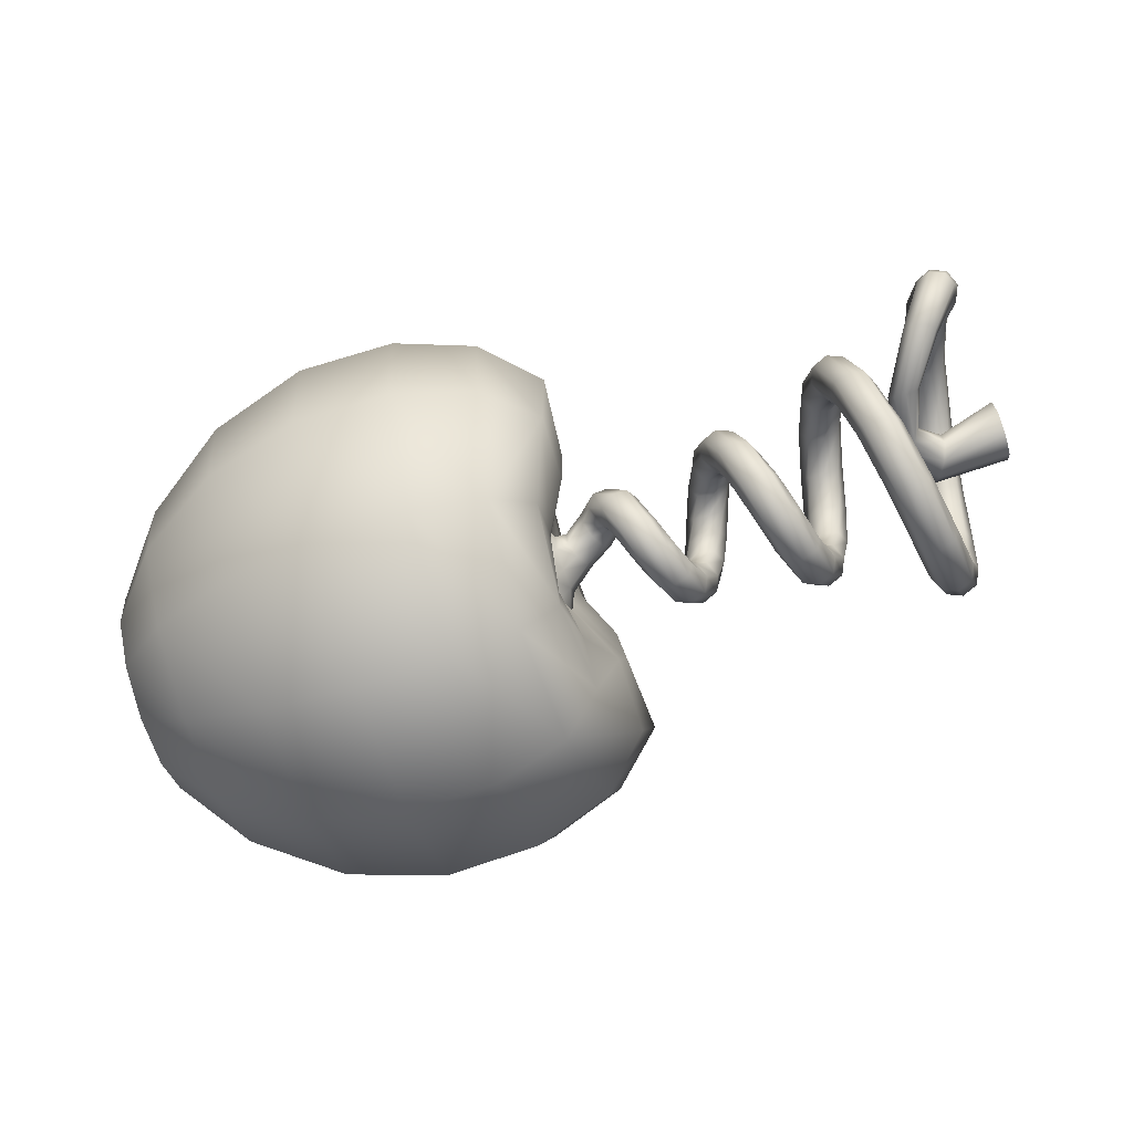
<metadata>
{"format":"obj","ext":"obj","renderer":"f3d","projection":"perspective","resolution":1024,"background":"white","views":[{"elev":-79.3,"azim":17.6,"up":"+Y"}]}
</metadata>
<code>
g default
v 0.4943 -0.00016 0.3751
v 0.5089 -0.00016 0.3398
v 0.4943 -0.00016 0.3044
v 0.459 -0.00016 0.2898
v 0.4236 -0.00016 0.3044
v 0.4089 -0.00016 0.3398
v 0.4236 -0.00016 0.3751
v 0.4589 -0.00016 0.3898
v 0.4835 0.1825 0.3148
v 0.4981 0.1648 0.2841
v 0.4835 0.1471 0.2535
v 0.4482 0.1398 0.2408
v 0.4128 0.1471 0.2535
v 0.3981 0.1648 0.2841
v 0.4128 0.1825 0.3147
v 0.4481 0.1898 0.3274
v 0.4598 0.3088 0.1768
v 0.4744 0.2782 0.1591
v 0.4598 0.2476 0.1414
v 0.4244 0.2349 0.1341
v 0.3891 0.2476 0.1414
v 0.3744 0.2782 0.1591
v 0.3891 0.3088 0.1768
v 0.4244 0.3215 0.1841
v 0.4366 0.346 -0.001604
v 0.4513 0.3107 -0.001603
v 0.4366 0.2753 -0.001604
v 0.4013 0.2607 -0.001607
v 0.3659 0.2753 -0.00161
v 0.3513 0.3107 -0.001611
v 0.3659 0.346 -0.00161
v 0.4013 0.3607 -0.001607
v 0.4129 0.2921 -0.1704
v 0.4276 0.2615 -0.1527
v 0.4129 0.2309 -0.135
v 0.3776 0.2182 -0.1277
v 0.3422 0.2309 -0.135
v 0.3276 0.2615 -0.1527
v 0.3422 0.2921 -0.1704
v 0.3776 0.3048 -0.1777
v 0.3892 0.1639 -0.2858
v 0.4038 0.1462 -0.2552
v 0.3892 0.1286 -0.2246
v 0.3538 0.1212 -0.2119
v 0.3185 0.1286 -0.2246
v 0.3038 0.1462 -0.2552
v 0.3185 0.1639 -0.2858
v 0.3539 0.1712 -0.2985
v 0.366 -0.00016 -0.3224
v 0.3807 -0.00016 -0.287
v 0.366 -0.00016 -0.2517
v 0.3306 -0.00016 -0.237
v 0.2953 -0.00016 -0.2517
v 0.2807 -0.00016 -0.287
v 0.2953 -0.00016 -0.3224
v 0.3307 -0.00016 -0.337
v 0.3423 -0.1551 -0.27
v 0.3569 -0.1374 -0.2394
v 0.3423 -0.1198 -0.2088
v 0.3069 -0.1124 -0.1961
v 0.2716 -0.1198 -0.2088
v 0.2569 -0.1374 -0.2394
v 0.2716 -0.1551 -0.27
v 0.3069 -0.1624 -0.2827
v 0.3191 -0.2605 -0.1519
v 0.3337 -0.2299 -0.1343
v 0.3191 -0.1993 -0.1166
v 0.2837 -0.1866 -0.1093
v 0.2484 -0.1993 -0.1166
v 0.2337 -0.2299 -0.1343
v 0.2484 -0.2605 -0.152
v 0.2837 -0.2732 -0.1593
v 0.2954 -0.291 -0.001616
v 0.31 -0.2556 -0.001615
v 0.2954 -0.2203 -0.001616
v 0.26 -0.2056 -0.001619
v 0.2246 -0.2203 -0.001622
v 0.21 -0.2556 -0.001623
v 0.2246 -0.291 -0.001622
v 0.26 -0.3056 -0.001619
v 0.2716 -0.245 0.1398
v 0.2863 -0.2144 0.1221
v 0.2716 -0.1838 0.1044
v 0.2363 -0.1711 0.09708
v 0.2009 -0.1838 0.1044
v 0.1863 -0.2144 0.1221
v 0.2009 -0.245 0.1398
v 0.2363 -0.2577 0.1471
v 0.2484 -0.1363 0.2342
v 0.2631 -0.1186 0.2036
v 0.2484 -0.1009 0.1729
v 0.2131 -0.09362 0.1602
v 0.1777 -0.1009 0.1729
v 0.1631 -0.1186 0.2035
v 0.1777 -0.1363 0.2342
v 0.2131 -0.1436 0.2469
v 0.2247 -0.00016 0.2629
v 0.2394 -0.00016 0.2276
v 0.2247 -0.00016 0.1922
v 0.1894 -0.00016 0.1776
v 0.154 -0.00016 0.1922
v 0.1394 -0.00016 0.2276
v 0.154 -0.00016 0.2629
v 0.1893 -0.00016 0.2776
v 0.201 0.1269 0.2184
v 0.2156 0.1092 0.1878
v 0.201 0.0915 0.1571
v 0.1656 0.08418 0.1445
v 0.1303 0.0915 0.1571
v 0.1156 0.1092 0.1878
v 0.1303 0.1269 0.2184
v 0.1656 0.1342 0.2311
v 0.1778 0.2124 0.1211
v 0.1924 0.1818 0.1034
v 0.1778 0.1512 0.08574
v 0.1425 0.1385 0.07842
v 0.1071 0.1512 0.08574
v 0.09245 0.1818 0.1034
v 0.1071 0.2124 0.1211
v 0.1424 0.2251 0.1284
v 0.1541 0.2356 -0.001627
v 0.1687 0.2002 -0.001626
v 0.1541 0.1649 -0.001627
v 0.1187 0.1502 -0.00163
v 0.08339 0.1649 -0.001633
v 0.06874 0.2002 -0.001634
v 0.08339 0.2356 -0.001633
v 0.1187 0.2502 -0.00163
v 0.1309 0.1966 -0.1152
v 0.1456 0.166 -0.09756
v 0.1309 0.1354 -0.07988
v 0.09555 0.1227 -0.07256
v 0.06019 0.1354 -0.07989
v 0.04555 0.166 -0.09757
v 0.0602 0.1966 -0.1152
v 0.09555 0.2093 -0.1226
v 0.1072 0.1079 -0.1888
v 0.1218 0.09025 -0.1582
v 0.1072 0.07257 -0.1276
v 0.07184 0.06525 -0.1149
v 0.03648 0.07257 -0.1276
v 0.02184 0.09025 -0.1582
v 0.03649 0.1079 -0.1889
v 0.07185 0.1153 -0.2015
v 0.08349 -0.000159 -0.2089
v 0.09813 -0.000159 -0.1735
v 0.08348 -0.000159 -0.1382
v 0.04812 -0.000159 -0.1235
v 0.01277 -0.000159 -0.1382
v -0.001872 -0.000159 -0.1735
v 0.01278 -0.000159 -0.2089
v 0.04813 -0.000159 -0.2235
v 0.06028 -0.1014 -0.1769
v 0.07493 -0.08369 -0.1463
v 0.06028 -0.06601 -0.1157
v 0.02492 -0.05869 -0.103
v -0.01043 -0.06601 -0.1157
v -0.02507 -0.08369 -0.1463
v -0.01043 -0.1014 -0.1769
v 0.02493 -0.1087 -0.1896
v 0.03656 -0.1722 -0.101
v 0.05121 -0.1416 -0.08329
v 0.03656 -0.111 -0.06561
v 0.001205 -0.09828 -0.05829
v -0.03415 -0.111 -0.06562
v -0.04879 -0.1416 -0.0833
v -0.03415 -0.1722 -0.101
v 0.001209 -0.1849 -0.1083
v 0.01336 -0.1944 -0.00164
v 0.028 -0.1591 -0.001639
v 0.01336 -0.1237 -0.00164
v -0.022 -0.1091 -0.001643
v -0.05735 -0.1237 -0.001646
v -0.072 -0.1591 -0.001647
v -0.05735 -0.1944 -0.001646
v -0.022 -0.2091 -0.001643
v -0.01037 -0.1643 0.09311
v 0.00428 -0.1337 0.07544
v -0.01036 -0.103 0.05776
v -0.04572 -0.09036 0.05043
v -0.08107 -0.103 0.05775
v -0.09572 -0.1337 0.07543
v -0.08108 -0.1643 0.09311
v -0.04572 -0.177 0.1004
v -0.03409 -0.09246 0.1582
v -0.01944 -0.07478 0.1276
v -0.03408 -0.05711 0.09699
v -0.06944 -0.04978 0.08431
v -0.1048 -0.05711 0.09699
v -0.1194 -0.07478 0.1276
v -0.1048 -0.09246 0.1582
v -0.06944 -0.09978 0.1709
v -0.05729 -0.00016 0.1785
v -0.04264 -0.00016 0.1431
v -0.05728 -0.00016 0.1078
v -0.09264 -0.00016 0.0931
v -0.128 -0.00016 0.1077
v -0.1426 -0.00016 0.1431
v -0.128 -0.00016 0.1785
v -0.09264 -0.00016 0.1931
v -0.081 0.08728 0.1498
v -0.06635 0.0696 0.1192
v -0.08099 0.05192 0.08857
v -0.1163 0.0446 0.07588
v -0.1517 0.05192 0.08856
v -0.1664 0.0696 0.1192
v -0.1517 0.08728 0.1498
v -0.1164 0.0946 0.1625
v -0.1042 0.1477 0.08369
v -0.08955 0.117 0.06602
v -0.1042 0.08642 0.04834
v -0.1395 0.07373 0.04101
v -0.1749 0.08642 0.04833
v -0.1895 0.117 0.06601
v -0.1749 0.1477 0.08368
v -0.1395 0.1603 0.09101
v -0.1279 0.1656 -0.00165
v -0.1133 0.1302 -0.001649
v -0.1279 0.09487 -0.001651
v -0.1633 0.08023 -0.001654
v -0.1986 0.09487 -0.001656
v -0.2133 0.1302 -0.001658
v -0.1986 0.1656 -0.001656
v -0.1633 0.1802 -0.001653
v -0.1516 0.1406 -0.08292
v -0.137 0.11 -0.06524
v -0.1516 0.07936 -0.04756
v -0.187 0.06667 -0.04024
v -0.2223 0.07936 -0.04757
v -0.237 0.11 -0.06525
v -0.2223 0.1406 -0.08292
v -0.187 0.1533 -0.09024
v -0.1748 0.08005 -0.1406
v -0.1602 0.06237 -0.11
v -0.1748 0.04469 -0.07934
v -0.2102 0.03737 -0.06666
v -0.2455 0.04469 -0.07934
v -0.2602 0.06237 -0.11
v -0.2455 0.08005 -0.1406
v -0.2102 0.08737 -0.1533
v -0.1985 -0.000159 -0.1607
v -0.1839 -0.000159 -0.1254
v -0.1985 -0.000159 -0.09001
v -0.2339 -0.000159 -0.07537
v -0.2692 -0.000159 -0.09002
v -0.2839 -0.000159 -0.1254
v -0.2692 -0.000159 -0.1607
v -0.2339 -0.000159 -0.1754
v -0.2222 -0.07833 -0.1371
v -0.2076 -0.06065 -0.1064
v -0.2222 -0.04297 -0.07581
v -0.2576 -0.03565 -0.06314
v -0.2929 -0.04297 -0.07582
v -0.3076 -0.06065 -0.1064
v -0.2929 -0.07833 -0.1371
v -0.2576 -0.08565 -0.1497
v -0.2454 -0.1337 -0.07873
v -0.2308 -0.103 -0.06105
v -0.2454 -0.07242 -0.04338
v -0.2808 -0.05973 -0.03606
v -0.3162 -0.07242 -0.04338
v -0.3308 -0.103 -0.06106
v -0.3161 -0.1337 -0.07874
v -0.2808 -0.1463 -0.08606
v -0.2692 -0.152 -0.001663
v -0.2545 -0.1166 -0.001662
v -0.2692 -0.08128 -0.001663
v -0.3045 -0.06663 -0.001666
v -0.3399 -0.08128 -0.001669
v -0.3545 -0.1166 -0.00167
v -0.3399 -0.152 -0.001669
v -0.3045 -0.1666 -0.001666
v -0.2924 -0.1296 0.07304
v -0.2777 -0.09894 0.05537
v -0.2924 -0.06832 0.03769
v -0.3277 -0.05564 0.03036
v -0.3631 -0.06832 0.03768
v -0.3777 -0.09894 0.05536
v -0.3631 -0.1296 0.07304
v -0.3277 -0.1422 0.08037
v -0.3214 -0.06169 0.1337
v -0.3065 -0.03802 0.1076
v -0.3179 -0.02452 0.0737
v -0.3489 -0.02909 0.0518
v -0.3815 -0.04906 0.05477
v -0.3964 -0.07272 0.08088
v -0.385 -0.08622 0.1148
v -0.3539 -0.08165 0.1367
v -0.3666 0.02004 0.1368
v -0.3415 0.0297 0.1096
v -0.3361 0.01986 0.07298
v -0.3536 -0.003738 0.04845
v -0.3837 -0.02726 0.05034
v -0.4088 -0.03693 0.07754
v -0.4142 -0.02708 0.1141
v -0.3967 -0.003484 0.1387
v -0.5062 0.04826 0.04922
v -0.5045 0.06656 0.001539
v -0.5039 0.04577 -0.04513
v -0.5047 -0.001925 -0.06346
v -0.5065 -0.04858 -0.0427
v -0.5082 -0.06688 0.004981
v -0.5088 -0.04609 0.05165
v -0.508 0.001606 0.06998
v -0.4683 0.05322 0.05998
v -0.4233 0.05318 0.08912
v -0.4369 0.02022 0.09956
v -0.4822 0.01543 0.06695
v -0.4374 -0.01194 0.08467
v -0.4836 -0.01953 0.05034
v -0.4269 -0.02419 0.05103
v -0.4716 -0.03055 0.01968
v -0.4095 -0.01055 0.01919
v -0.455 -0.01336 -0.009322
v -0.3967 0.02223 0.007642
v -0.4444 0.02199 -0.01949
v -0.3944 0.0545 0.02449
v -0.4422 0.05676 -0.002246
v -0.4059 0.06758 0.05806
v -0.4524 0.06979 0.03072
v -0.5328 0.08583 0.04797
v -0.5381 0.09914 -0.001685
v -0.5208 0.04949 -0.08768
v -0.5208 -0.00016 -0.101
v -0.5327 -0.08615 -0.05133
v -0.5381 -0.09946 -0.001685
v -0.5208 -0.04981 0.08431
v -0.5208 -0.00016 0.09761
v -0.5208 -0.04981 -0.08768
v -0.5327 0.08583 -0.05133
v -0.5208 0.04949 0.08431
v -0.5328 -0.08615 0.04797
v 0.5103 0.00058 0.0673
v 0.3783 -0.03368 0.03647
v 0.3199 -0.09811 0.08251
v 0.3346 -0.1587 0.1739
v 0.3895 -0.1792 0.2653
v 0.4425 -0.128 0.3168
v 0.5103 0.04858 0.04742
v 0.3648 -0.001863 0.02218
v 0.2997 -0.07876 0.07519
v 0.3096 -0.1484 0.1739
v 0.3617 -0.1758 0.2726
v 0.4118 -0.1282 0.3295
v 0.5103 0.06847 -0.000588
v 0.3454 0.008558 -0.01233
v 0.2744 -0.07918 0.05751
v 0.2846 -0.1587 0.1739
v 0.3417 -0.1914 0.2903
v 0.3966 -0.1404 0.3601
v 0.5103 0.04858 -0.04859
v 0.3316 -0.008517 -0.04684
v 0.2588 -0.09915 0.03983
v 0.2742 -0.1837 0.1739
v 0.3413 -0.2167 0.308
v 0.4059 -0.1576 0.3907
v 0.5103 0.00058 -0.06848
v 0.3314 -0.04309 -0.06113
v 0.2621 -0.127 0.0325
v 0.2846 -0.2087 0.1739
v 0.3607 -0.2369 0.3153
v 0.4341 -0.1696 0.4034
v 0.5103 -0.04743 -0.04859
v 0.3449 -0.0749 -0.04684
v 0.2824 -0.1463 0.03983
v 0.3096 -0.2191 0.1739
v 0.3885 -0.2402 0.308
v 0.4648 -0.1694 0.3907
v 0.5103 -0.06731 -0.000588
v 0.3643 -0.08532 -0.01233
v 0.3077 -0.1459 0.05751
v 0.3346 -0.2087 0.1739
v 0.4084 -0.2247 0.2903
v 0.4799 -0.1571 0.3601
v 0.5103 -0.04743 0.04742
v 0.3781 -0.06825 0.02218
v 0.3232 -0.1259 0.07519
v 0.345 -0.1837 0.1739
v 0.4089 -0.1994 0.2726
v 0.4707 -0.14 0.3295
v 0.5147 0.00058 -0.000587
v -0.4479 0.1348 0.2087
v -0.5021 0.2259 0.1198
v -0.5198 0.2698 -0.001684
v -0.5021 0.2259 -0.1232
v -0.4478 0.1348 -0.2121
v -0.4366 -0.00016 -0.2446
v -0.4478 -0.1352 -0.2121
v -0.5021 -0.2262 -0.1232
v -0.5198 -0.2702 -0.001684
v -0.5021 -0.2262 0.1198
v -0.4479 -0.1352 0.2087
v -0.4367 -0.00016 0.2413
v -0.5528 0.2665 0.4602
v -0.5867 0.4617 0.265
v -0.6026 0.5331 -0.001691
v -0.5867 0.4617 -0.2683
v -0.5527 0.2665 -0.4635
v -0.5429 -0.00016 -0.535
v -0.5527 -0.2668 -0.4635
v -0.5867 -0.462 -0.2683
v -0.6026 -0.5335 -0.001691
v -0.5867 -0.462 0.265
v -0.5528 -0.2668 0.4602
v -0.543 -0.00016 0.5316
v -0.7299 0.2975 0.5139
v -0.7445 0.5154 0.296
v -0.7459 0.5952 -0.001702
v -0.7444 0.5154 -0.2994
v -0.7298 0.2975 -0.5173
v -0.7183 -0.00016 -0.5971
v -0.7298 -0.2978 -0.5173
v -0.7444 -0.5158 -0.2994
v -0.7459 -0.5955 -0.001702
v -0.7445 -0.5158 0.296
v -0.7299 -0.2978 0.5139
v -0.7184 -0.00016 0.5937
v -0.9381 0.2998 0.5179
v -0.9469 0.5195 0.2983
v -0.9475 0.5998 -0.001719
v -0.9469 0.5195 -0.3017
v -0.938 0.2998 -0.5213
v -0.933 -0.00016 -0.6017
v -0.938 -0.3002 -0.5213
v -0.9469 -0.5198 -0.3017
v -0.9475 -0.6002 -0.001719
v -0.9469 -0.5198 0.2983
v -0.9381 -0.3002 0.5179
v -0.9331 -0.00016 0.5983
v -1.154 0.266 0.4593
v -1.155 0.4609 0.2645
v -1.156 0.5322 -0.001736
v -1.155 0.4609 -0.2679
v -1.154 0.266 -0.4628
v -1.154 -0.00016 -0.5341
v -1.154 -0.2663 -0.4628
v -1.155 -0.4612 -0.2679
v -1.156 -0.5325 -0.001736
v -1.155 -0.4612 0.2645
v -1.154 -0.2663 0.4593
v -1.154 -0.00016 0.5306
v -1.346 0.1984 0.3421
v -1.346 0.3437 0.1968
v -1.346 0.3969 -0.001752
v -1.346 0.3437 -0.2003
v -1.346 0.1984 -0.3456
v -1.346 -0.00016 -0.3988
v -1.346 -0.1987 -0.3456
v -1.346 -0.344 -0.2003
v -1.346 -0.3972 -0.001752
v -1.346 -0.344 0.1968
v -1.346 -0.1987 0.3421
v -1.346 -0.00016 0.3953
v -1.476 0.1146 0.1971
v -1.476 0.1987 0.113
v -1.476 0.2294 -0.001763
v -1.476 0.1987 -0.1166
v -1.476 0.1146 -0.2006
v -1.476 -0.00016 -0.2314
v -1.476 -0.115 -0.2006
v -1.476 -0.199 -0.1166
v -1.476 -0.2298 -0.001763
v -1.476 -0.199 0.113
v -1.476 -0.115 0.1971
v -1.476 -0.00016 0.2278
v -1.521 -0.00016 -0.001767
v -0.5164 -0.4175 -0.001683
v -0.5005 -0.3496 -0.2104
v -0.4425 -0.2088 -0.3631
v -0.4235 -0.00016 -0.419
v -0.4425 0.2085 -0.3631
v -0.5005 0.3493 -0.2104
v -0.5164 0.4172 -0.001683
v -0.5005 0.3493 0.207
v -0.4425 0.2085 0.3598
v -0.4236 -0.00016 0.4157
v -0.4425 -0.2088 0.3598
v -0.5005 -0.3496 0.207
g FoodShortRLowerArm
f 1 2 10 9
f 2 3 11 10
f 3 4 12 11
f 4 5 13 12
f 5 6 14 13
f 6 7 15 14
f 7 8 16 15
f 8 1 9 16
f 9 10 18 17
f 10 11 19 18
f 11 12 20 19
f 12 13 21 20
f 13 14 22 21
f 14 15 23 22
f 15 16 24 23
f 16 9 17 24
f 17 18 26 25
f 18 19 27 26
f 19 20 28 27
f 20 21 29 28
f 21 22 30 29
f 22 23 31 30
f 23 24 32 31
f 24 17 25 32
f 25 26 34 33
f 26 27 35 34
f 27 28 36 35
f 28 29 37 36
f 29 30 38 37
f 30 31 39 38
f 31 32 40 39
f 32 25 33 40
f 33 34 42 41
f 34 35 43 42
f 35 36 44 43
f 36 37 45 44
f 37 38 46 45
f 38 39 47 46
f 39 40 48 47
f 40 33 41 48
f 41 42 50 49
f 42 43 51 50
f 43 44 52 51
f 44 45 53 52
f 45 46 54 53
f 46 47 55 54
f 47 48 56 55
f 48 41 49 56
f 49 50 58 57
f 50 51 59 58
f 51 52 60 59
f 52 53 61 60
f 53 54 62 61
f 54 55 63 62
f 55 56 64 63
f 56 49 57 64
f 57 58 66 65
f 58 59 67 66
f 59 60 68 67
f 60 61 69 68
f 61 62 70 69
f 62 63 71 70
f 63 64 72 71
f 64 57 65 72
f 65 66 74 73
f 66 67 75 74
f 67 68 76 75
f 68 69 77 76
f 69 70 78 77
f 70 71 79 78
f 71 72 80 79
f 72 65 73 80
f 73 74 82 81
f 74 75 83 82
f 75 76 84 83
f 76 77 85 84
f 77 78 86 85
f 78 79 87 86
f 79 80 88 87
f 80 73 81 88
f 81 82 90 89
f 82 83 91 90
f 83 84 92 91
f 84 85 93 92
f 85 86 94 93
f 86 87 95 94
f 87 88 96 95
f 88 81 89 96
f 89 90 98 97
f 90 91 99 98
f 91 92 100 99
f 92 93 101 100
f 93 94 102 101
f 94 95 103 102
f 95 96 104 103
f 96 89 97 104
f 97 98 106 105
f 98 99 107 106
f 99 100 108 107
f 100 101 109 108
f 101 102 110 109
f 102 103 111 110
f 103 104 112 111
f 104 97 105 112
f 105 106 114 113
f 106 107 115 114
f 107 108 116 115
f 108 109 117 116
f 109 110 118 117
f 110 111 119 118
f 111 112 120 119
f 112 105 113 120
f 113 114 122 121
f 114 115 123 122
f 115 116 124 123
f 116 117 125 124
f 117 118 126 125
f 118 119 127 126
f 119 120 128 127
f 120 113 121 128
f 121 122 130 129
f 122 123 131 130
f 123 124 132 131
f 124 125 133 132
f 125 126 134 133
f 126 127 135 134
f 127 128 136 135
f 128 121 129 136
f 129 130 138 137
f 130 131 139 138
f 131 132 140 139
f 132 133 141 140
f 133 134 142 141
f 134 135 143 142
f 135 136 144 143
f 136 129 137 144
f 137 138 146 145
f 138 139 147 146
f 139 140 148 147
f 140 141 149 148
f 141 142 150 149
f 142 143 151 150
f 143 144 152 151
f 144 137 145 152
f 145 146 154 153
f 146 147 155 154
f 147 148 156 155
f 148 149 157 156
f 149 150 158 157
f 150 151 159 158
f 151 152 160 159
f 152 145 153 160
f 153 154 162 161
f 154 155 163 162
f 155 156 164 163
f 156 157 165 164
f 157 158 166 165
f 158 159 167 166
f 159 160 168 167
f 160 153 161 168
f 161 162 170 169
f 162 163 171 170
f 163 164 172 171
f 164 165 173 172
f 165 166 174 173
f 166 167 175 174
f 167 168 176 175
f 168 161 169 176
f 169 170 178 177
f 170 171 179 178
f 171 172 180 179
f 172 173 181 180
f 173 174 182 181
f 174 175 183 182
f 175 176 184 183
f 176 169 177 184
f 177 178 186 185
f 178 179 187 186
f 179 180 188 187
f 180 181 189 188
f 181 182 190 189
f 182 183 191 190
f 183 184 192 191
f 184 177 185 192
f 185 186 194 193
f 186 187 195 194
f 187 188 196 195
f 188 189 197 196
f 189 190 198 197
f 190 191 199 198
f 191 192 200 199
f 192 185 193 200
f 193 194 202 201
f 194 195 203 202
f 195 196 204 203
f 196 197 205 204
f 197 198 206 205
f 198 199 207 206
f 199 200 208 207
f 200 193 201 208
f 201 202 210 209
f 202 203 211 210
f 203 204 212 211
f 204 205 213 212
f 205 206 214 213
f 206 207 215 214
f 207 208 216 215
f 208 201 209 216
f 209 210 218 217
f 210 211 219 218
f 211 212 220 219
f 212 213 221 220
f 213 214 222 221
f 214 215 223 222
f 215 216 224 223
f 216 209 217 224
f 217 218 226 225
f 218 219 227 226
f 219 220 228 227
f 220 221 229 228
f 221 222 230 229
f 222 223 231 230
f 223 224 232 231
f 224 217 225 232
f 225 226 234 233
f 226 227 235 234
f 227 228 236 235
f 228 229 237 236
f 229 230 238 237
f 230 231 239 238
f 231 232 240 239
f 232 225 233 240
f 233 234 242 241
f 234 235 243 242
f 235 236 244 243
f 236 237 245 244
f 237 238 246 245
f 238 239 247 246
f 239 240 248 247
f 240 233 241 248
f 241 242 250 249
f 242 243 251 250
f 243 244 252 251
f 244 245 253 252
f 245 246 254 253
f 246 247 255 254
f 247 248 256 255
f 248 241 249 256
f 249 250 258 257
f 250 251 259 258
f 251 252 260 259
f 252 253 261 260
f 253 254 262 261
f 254 255 263 262
f 255 256 264 263
f 256 249 257 264
f 257 258 266 265
f 258 259 267 266
f 259 260 268 267
f 260 261 269 268
f 261 262 270 269
f 262 263 271 270
f 263 264 272 271
f 264 257 265 272
f 265 266 274 273
f 266 267 275 274
f 267 268 276 275
f 268 269 277 276
f 269 270 278 277
f 270 271 279 278
f 271 272 280 279
f 272 265 273 280
f 273 274 282 281
f 274 275 283 282
f 275 276 284 283
f 276 277 285 284
f 277 278 286 285
f 278 279 287 286
f 279 280 288 287
f 280 273 281 288
f 281 282 290 289
f 282 283 291 290
f 283 284 292 291
f 284 285 293 292
f 285 286 294 293
f 286 287 295 294
f 287 288 296 295
f 288 281 289 296
f 305 306 319 320
f 306 305 308 307
f 307 308 310 309
f 309 310 312 311
f 311 312 314 313
f 313 314 316 315
f 315 316 318 317
f 317 318 320 319
f 289 290 319 306
f 290 291 317 319
f 291 292 315 317
f 292 293 313 315
f 293 294 311 313
f 294 295 309 311
f 295 296 307 309
f 296 289 306 307
f 308 305 297 304
f 310 308 304 303
f 312 310 303 302
f 314 312 302 301
f 316 314 301 300
f 318 316 300 299
f 320 318 299 298
f 305 320 298 297
f 297 298 322 321
f 298 299 330 322
f 299 300 324 323
f 300 301 329 324
f 301 302 326 325
f 302 303 332 326
f 303 304 328 327
f 304 297 331 328
f 329 301 325
f 330 299 323
f 331 297 321
f 332 303 327
f 334 333 339 340
f 335 334 340 341
f 336 335 341 342
f 337 336 342 343
f 338 337 343 344
f 4 338 344 5
f 340 339 345 346
f 341 340 346 347
f 342 341 347 348
f 343 342 348 349
f 344 343 349 350
f 5 344 350 6
f 346 345 351 352
f 347 346 352 353
f 348 347 353 354
f 349 348 354 355
f 350 349 355 356
f 6 350 356 7
f 352 351 357 358
f 353 352 358 359
f 354 353 359 360
f 355 354 360 361
f 356 355 361 362
f 7 356 362 8
f 358 357 363 364
f 359 358 364 365
f 360 359 365 366
f 361 360 366 367
f 362 361 367 368
f 8 362 368 1
f 364 363 369 370
f 365 364 370 371
f 366 365 371 372
f 367 366 372 373
f 368 367 373 374
f 1 368 374 2
f 370 369 375 376
f 371 370 376 377
f 372 371 377 378
f 373 372 378 379
f 374 373 379 380
f 2 374 380 3
f 376 375 333 334
f 377 376 334 335
f 378 377 335 336
f 379 378 336 337
f 380 379 337 338
f 3 380 338 4
f 339 333 381
f 345 339 381
f 351 345 381
f 357 351 381
f 363 357 381
f 369 363 381
f 375 369 381
f 333 375 381
f 382 383 474 475
f 383 384 473 474
f 384 385 472 473
f 385 386 471 472
f 386 387 470 471
f 387 388 469 470
f 388 389 468 469
f 389 390 467 468
f 390 391 478 467
f 391 392 477 478
f 392 393 476 477
f 393 382 475 476
f 394 395 407 406
f 395 396 408 407
f 396 397 409 408
f 397 398 410 409
f 398 399 411 410
f 399 400 412 411
f 400 401 413 412
f 401 402 414 413
f 402 403 415 414
f 403 404 416 415
f 404 405 417 416
f 405 394 406 417
f 406 407 419 418
f 407 408 420 419
f 408 409 421 420
f 409 410 422 421
f 410 411 423 422
f 411 412 424 423
f 412 413 425 424
f 413 414 426 425
f 414 415 427 426
f 415 416 428 427
f 416 417 429 428
f 417 406 418 429
f 418 419 431 430
f 419 420 432 431
f 420 421 433 432
f 421 422 434 433
f 422 423 435 434
f 423 424 436 435
f 424 425 437 436
f 425 426 438 437
f 426 427 439 438
f 427 428 440 439
f 428 429 441 440
f 429 418 430 441
f 430 431 443 442
f 431 432 444 443
f 432 433 445 444
f 433 434 446 445
f 434 435 447 446
f 435 436 448 447
f 436 437 449 448
f 437 438 450 449
f 438 439 451 450
f 439 440 452 451
f 440 441 453 452
f 441 430 442 453
f 442 443 455 454
f 443 444 456 455
f 444 445 457 456
f 445 446 458 457
f 446 447 459 458
f 447 448 460 459
f 448 449 461 460
f 449 450 462 461
f 450 451 463 462
f 451 452 464 463
f 452 453 465 464
f 453 442 454 465
f 454 455 466
f 455 456 466
f 456 457 466
f 457 458 466
f 458 459 466
f 459 460 466
f 460 461 466
f 461 462 466
f 462 463 466
f 463 464 466
f 464 465 466
f 465 454 466
f 468 467 402 401
f 469 401 400
f 470 469 400 399
f 471 470 399 398
f 472 471 397
f 473 472 397 396
f 474 473 396 395
f 475 395 394
f 476 475 394 405
f 477 476 405 404
f 478 477 403
f 467 478 403 402
f 383 382 331 321
f 384 383 321 322
f 385 384 322 330
f 386 385 330 323
f 387 386 323 324
f 388 387 324 329
f 389 388 329 325
f 390 389 325 326
f 391 390 326 332
f 392 391 332 327
f 393 392 327 328
f 382 393 328 331
f 469 468 401
f 403 477 404
f 397 471 398
f 475 474 395

</code>
